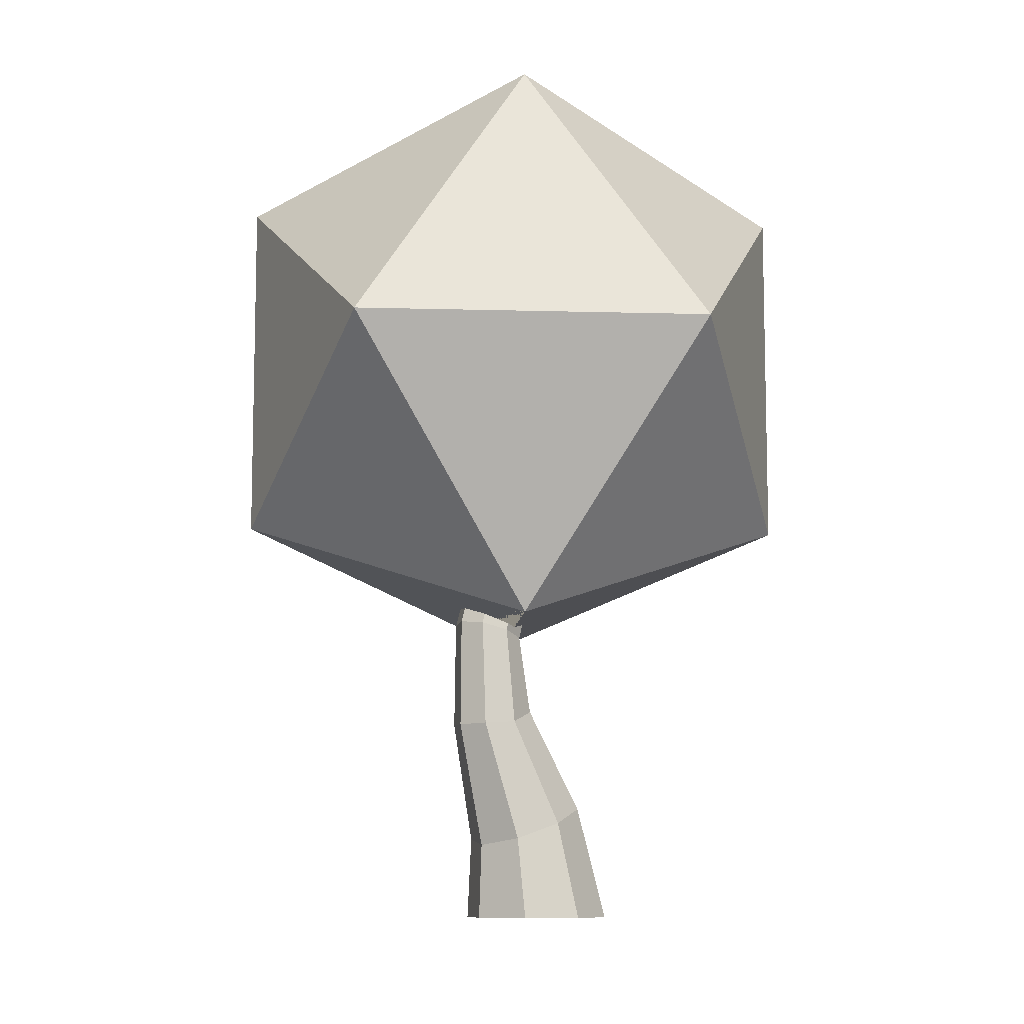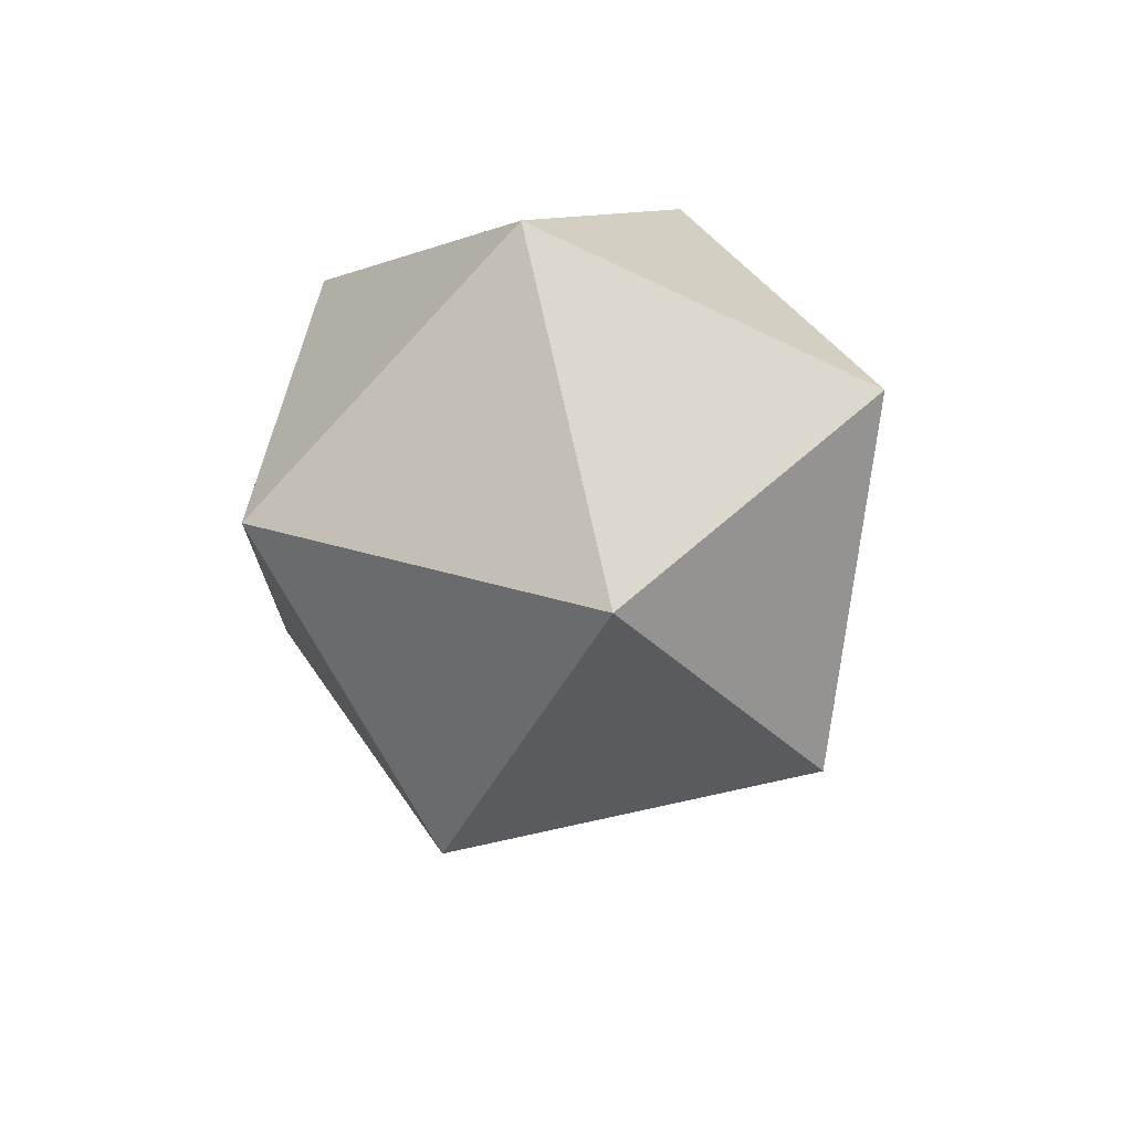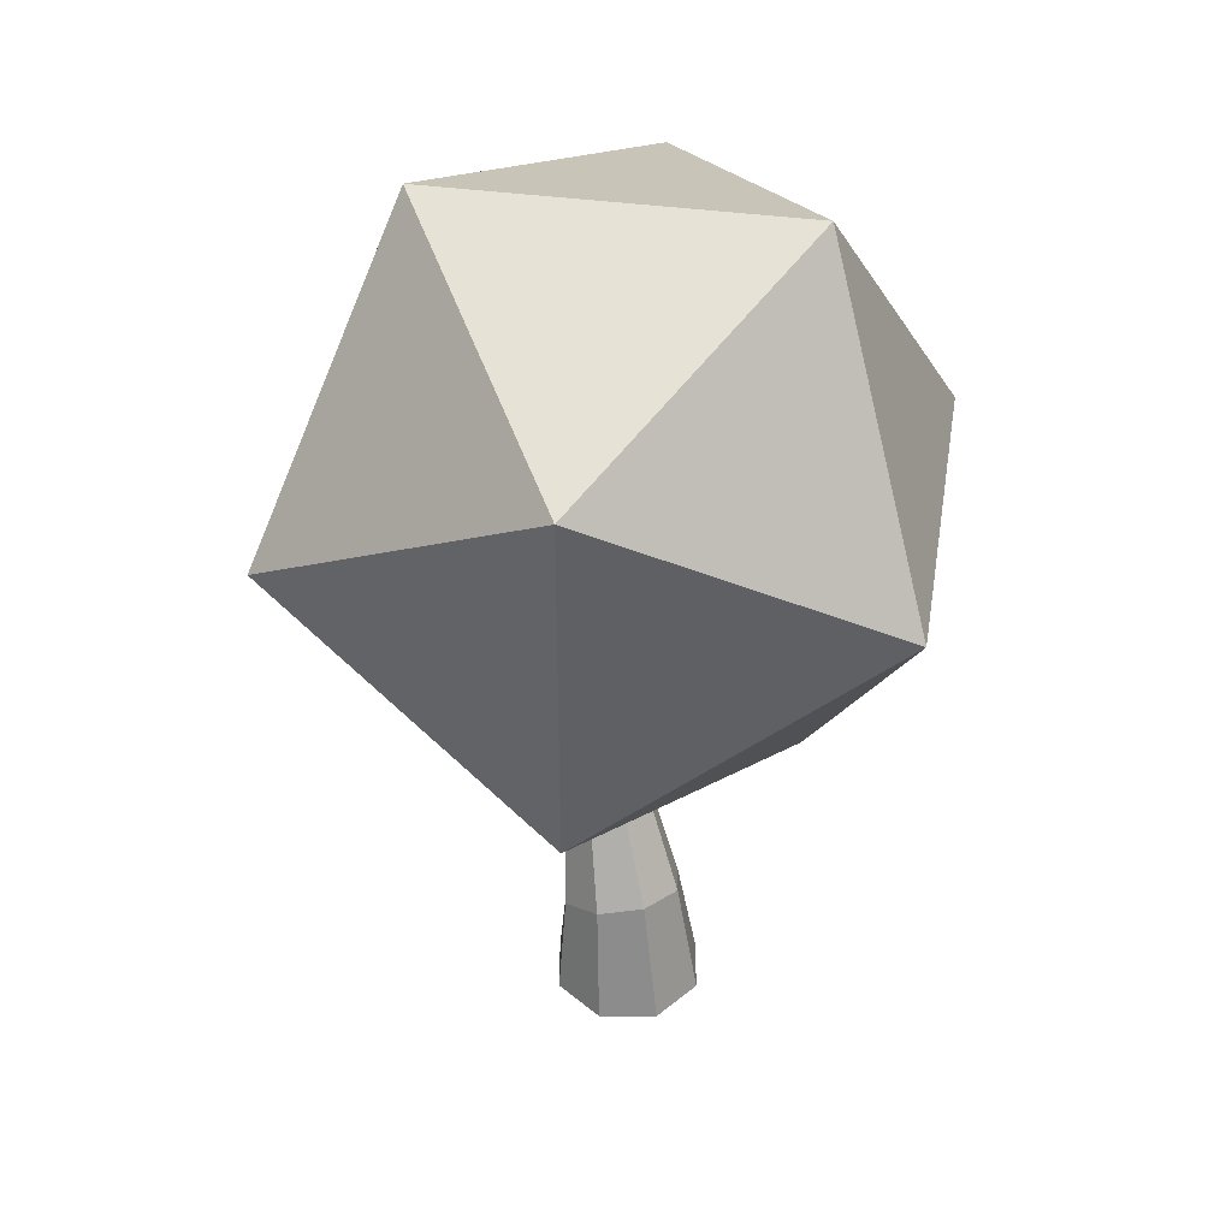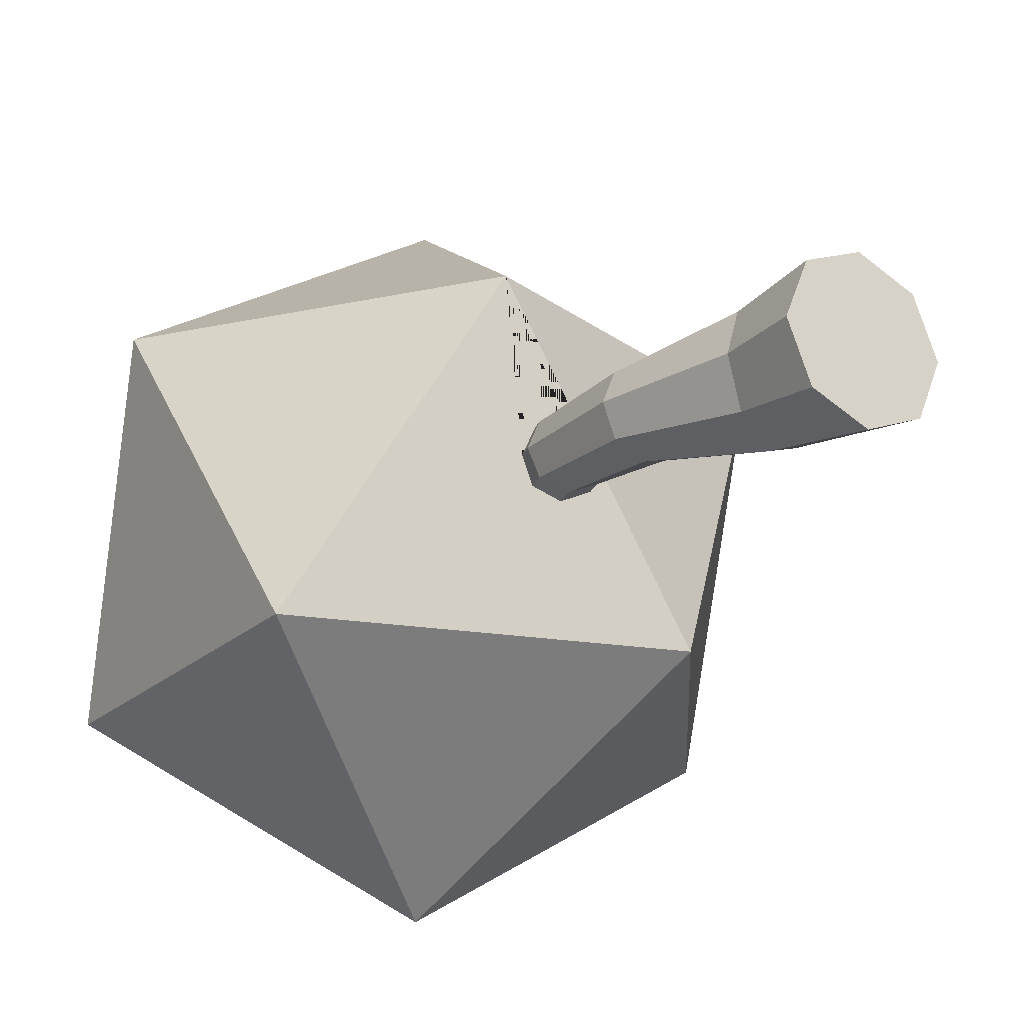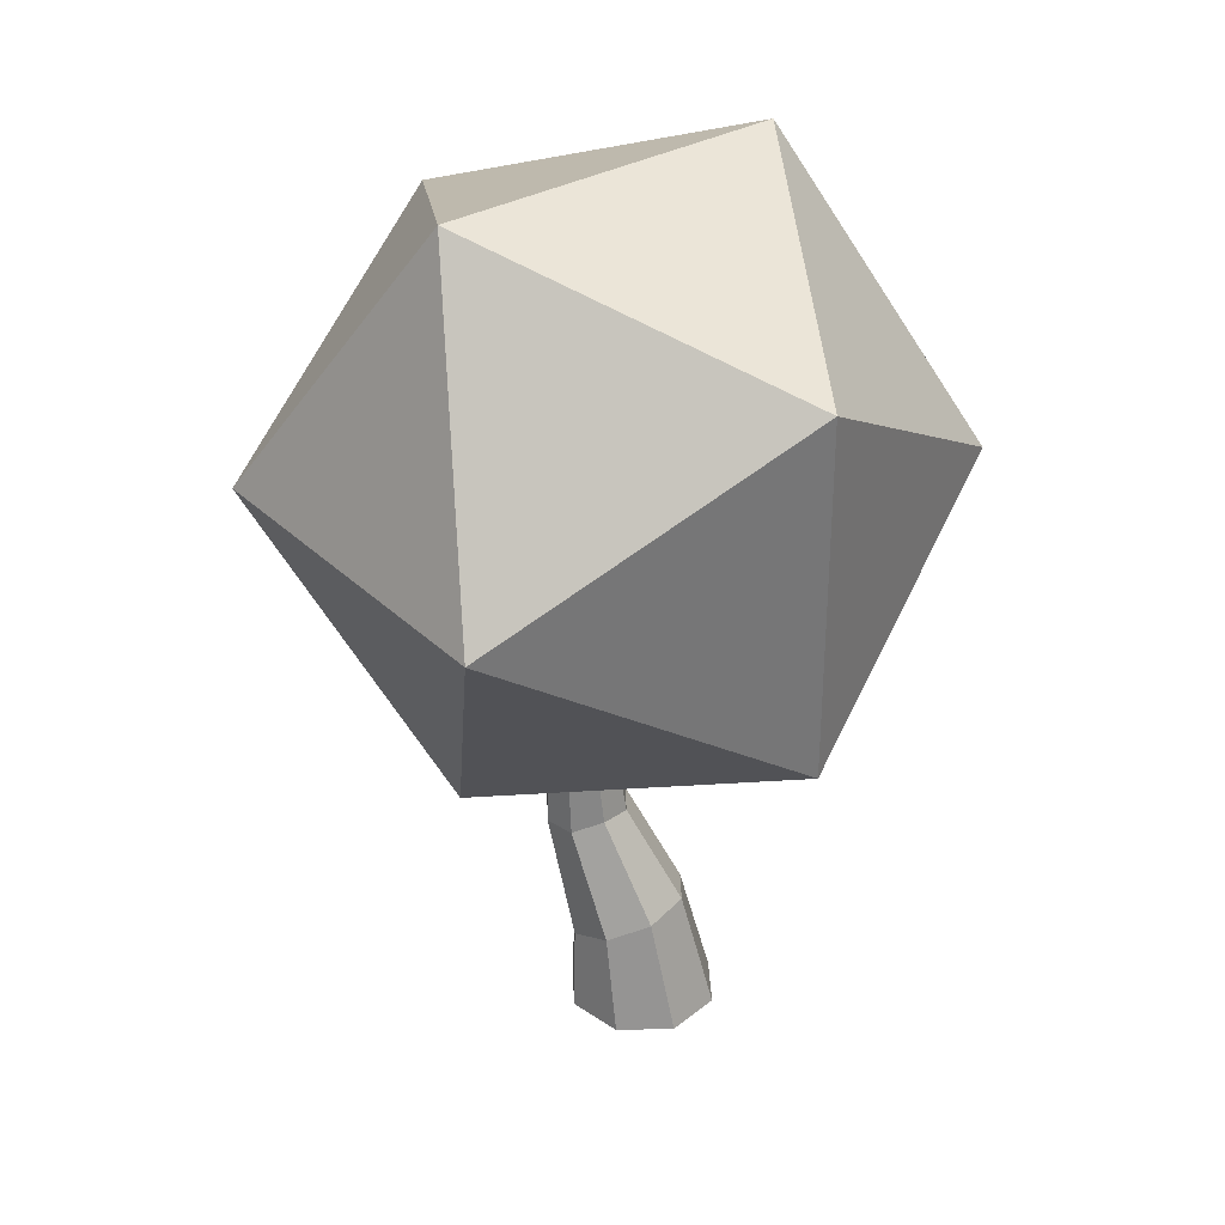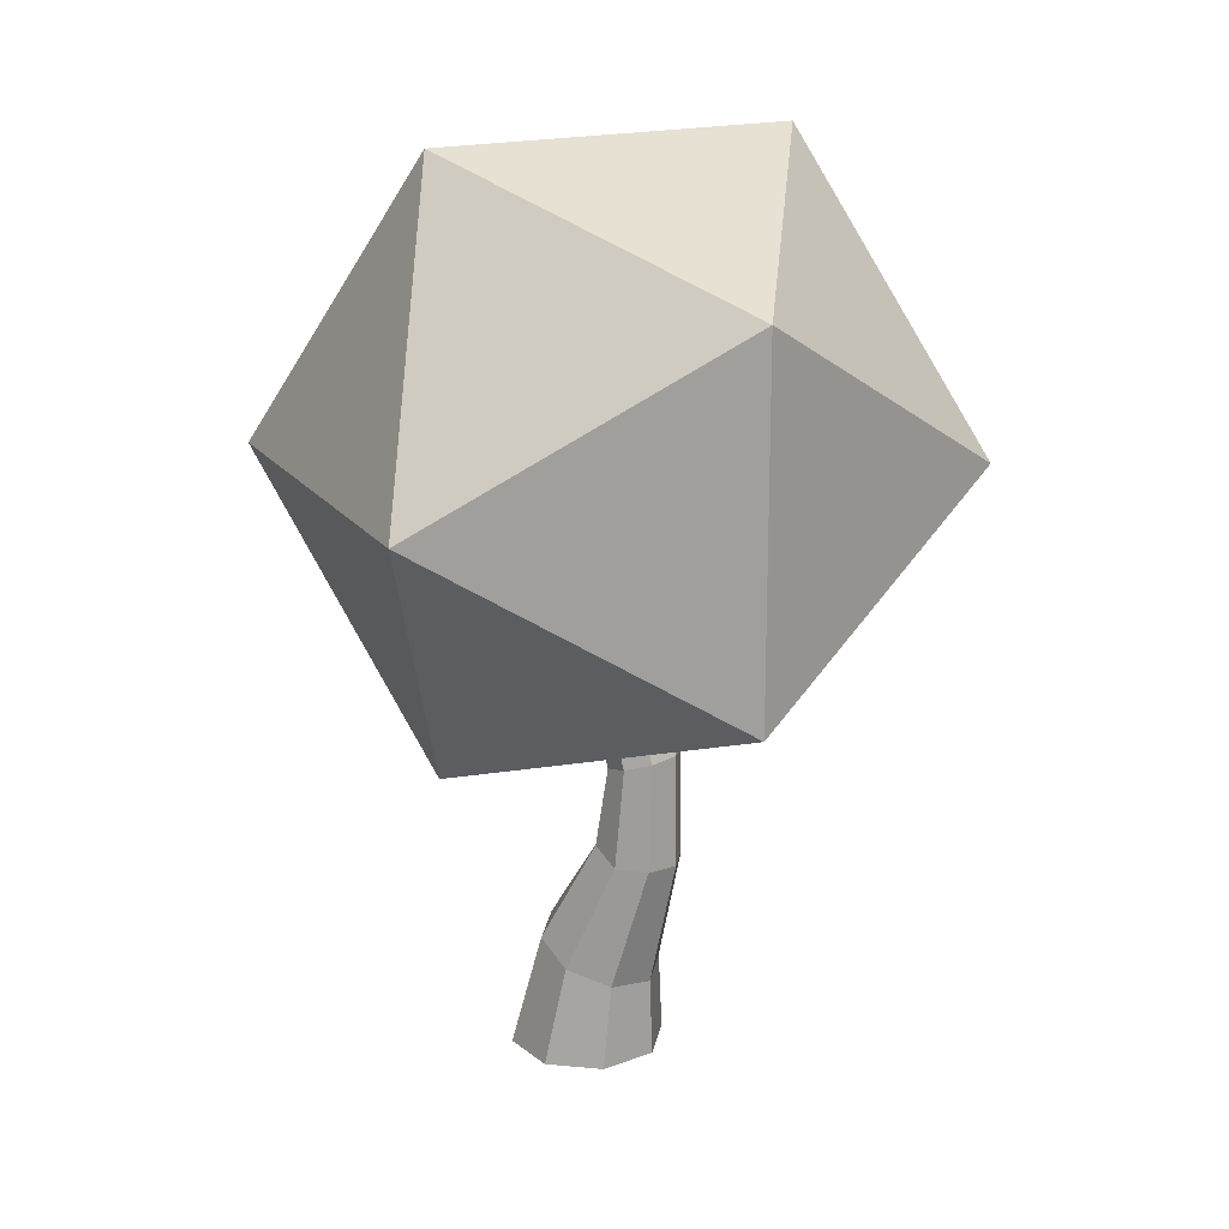
<metadata>
{"format":"obj","ext":"obj","renderer":"f3d","projection":"perspective","resolution":1024,"background":"white","views":[{"elev":-9.4,"azim":-36.0,"up":"+Y"},{"elev":73.2,"azim":-44.1,"up":"+Y"},{"elev":40.4,"azim":67.6,"up":"+Y"},{"elev":-22.0,"azim":-33.3,"up":"+Z"},{"elev":33.2,"azim":20.3,"up":"+Y"},{"elev":19.2,"azim":-147.5,"up":"+Y"}]}
</metadata>
<code>
o Icosphere_Icosphere.004
v -0.008509 1.095 0.4588
v 0.3374 1.347 0.1946
v -0.1406 1.502 0.1946
v -0.4361 1.095 0.1946
v 0.3374 0.844 0.1946
v 0.1236 1.502 -0.2331
v -0.1406 0.6886 0.1946
v -0.3544 1.347 -0.2331
v 0.4191 1.095 -0.2331
v -0.3544 0.844 -0.2331
v 0.1236 0.6886 -0.2331
v -0.03533 0.6886 0.02415
v -0.01508 0.6937 0.01667
v -0.000355 0.6913 -0.0191
v -0.004193 0.6886 -0.02623
v -0.008509 1.095 -0.4973
v -0.01398 0.6976 -0.05487
v -0.04724 0.7113 -0.06969
v -0.08206 0.7197 -0.05487
v -0.09803 0.7177 -0.0191
v -0.08581 0.7065 0.01667
v -0.05255 0.6927 0.03148
v 0.03642 0.2499 -0.1255
v 0.01444 0.3906 -0.1053
v 0.07107 0.4133 -0.08009
v 0.1117 0.2499 -0.09436
v -0.03884 0.2499 -0.09436
v -0.0466 0.5432 -0.07803
v 0.1429 0.2499 -0.0191
v 0.1117 0.2499 0.05616
v 0.03642 0.2499 0.08733
v -0.03884 0.2499 0.05616
v -0.07002 0.2499 -0.0191
v 0.09452 0.4226 -0.0191
v -0.04218 0.368 -0.08009
v -0.005011 0.561 -0.06077
v -0.08819 0.5407 -0.06077
v 0.07107 0.4133 0.04188
v 0.01444 0.3906 0.06714
v -0.04218 0.368 0.04188
v -0.06564 0.3586 -0.0191
v -0.05529 0.6832 -0.06969
v -0.08968 0.693 -0.05487
v 0.01222 0.5558 -0.0191
v -0.1054 0.5396 -0.0191
v -0.0209 0.6733 -0.05487
v -0.1039 0.6971 -0.0191
v -0.005011 0.5598 0.02257
v -0.0466 0.5432 0.03983
v -0.08819 0.5407 0.02257
v -0.006652 0.6693 -0.0191
v -0.08968 0.693 0.01667
v -0.0209 0.6733 0.01667
v -0.05529 0.6832 0.03148
f 1 2 3
f 1 3 4
f 2 1 5
f 3 2 6
f 1 4 7
f 4 3 8
f 2 5 9
f 1 7 5
f 3 6 8
f 2 9 6
f 7 4 10
f 4 8 10
f 5 11 9
f 5 7 12 13 14 15 11
f 8 6 16
f 6 9 16
f 7 10 11 15 17 18 19 20 21 22 12
f 10 8 16
f 9 11 16
f 11 10 16
f 24 25 26 23
f 23 27 35 24
f 24 28 36 25
f 23 26 29 30 31 32 33 27
f 25 34 29 26
f 28 24 35 37
f 30 29 34 38
f 31 30 38 39
f 32 31 39 40
f 33 32 40 41
f 27 33 41 35
f 25 36 44 34
f 28 42 46 36
f 37 43 42 28
f 37 35 41 45
f 43 37 45 47
f 34 44 48 38
f 38 48 49 39
f 39 49 50 40
f 40 50 45 41
f 36 46 51 44
f 17 46 42 18
f 18 42 43 19
f 19 43 47 20
f 47 45 50 52
f 51 46 17 15 14
f 20 47 52 21
f 44 51 53 48
f 48 53 54 49
f 49 54 52 50
f 13 53 51 14
f 21 52 54 22
f 54 53 13 12 22

</code>
